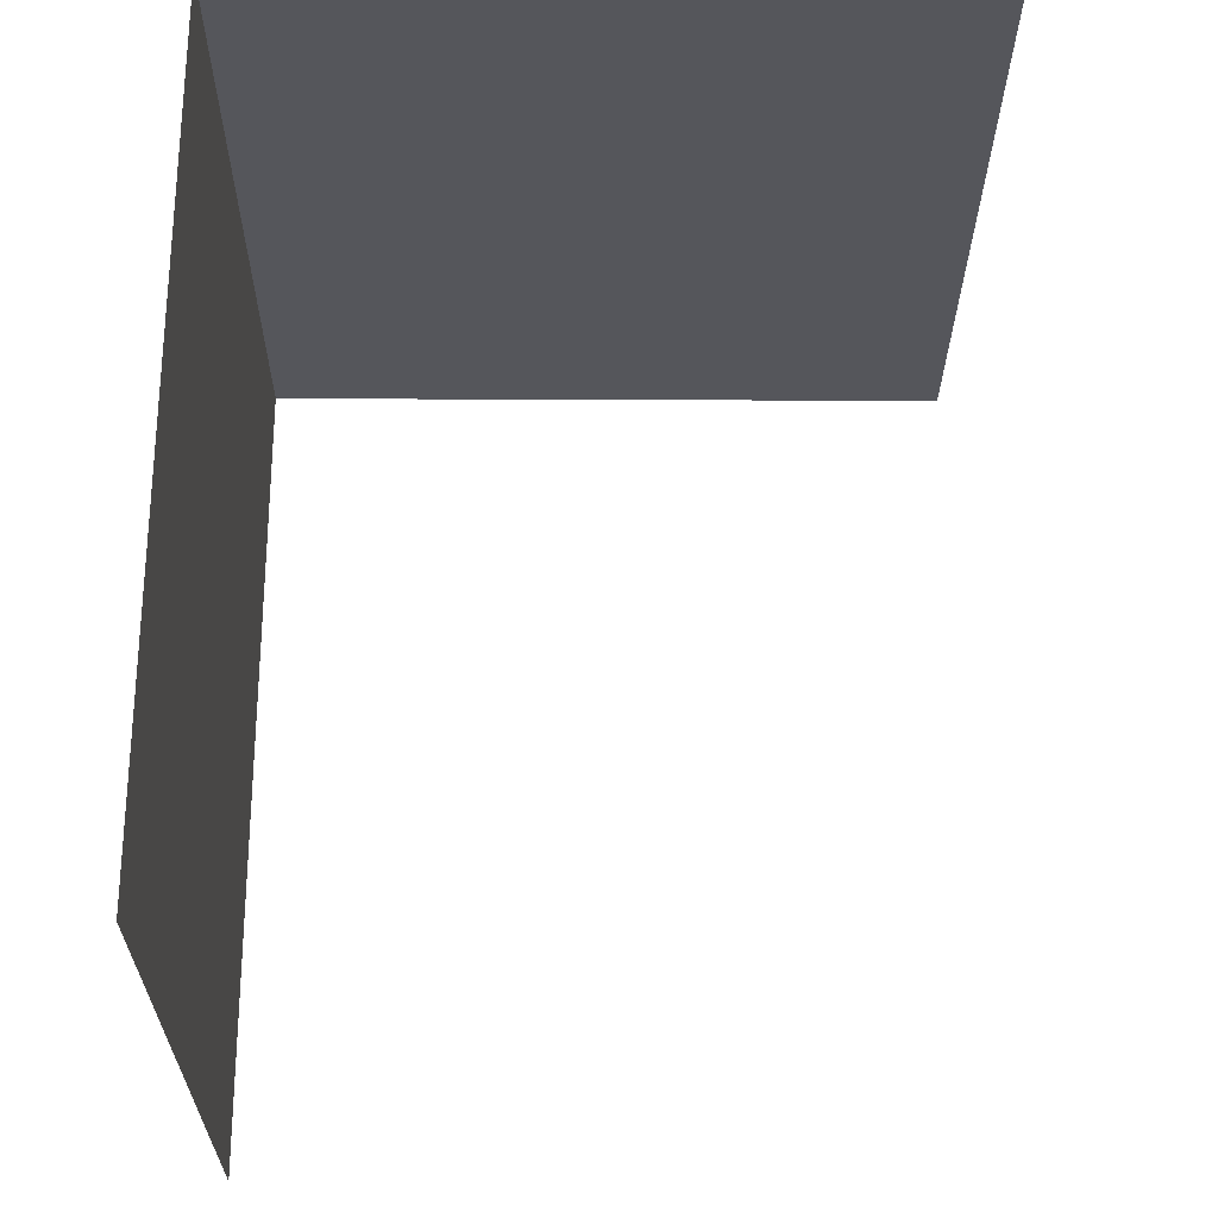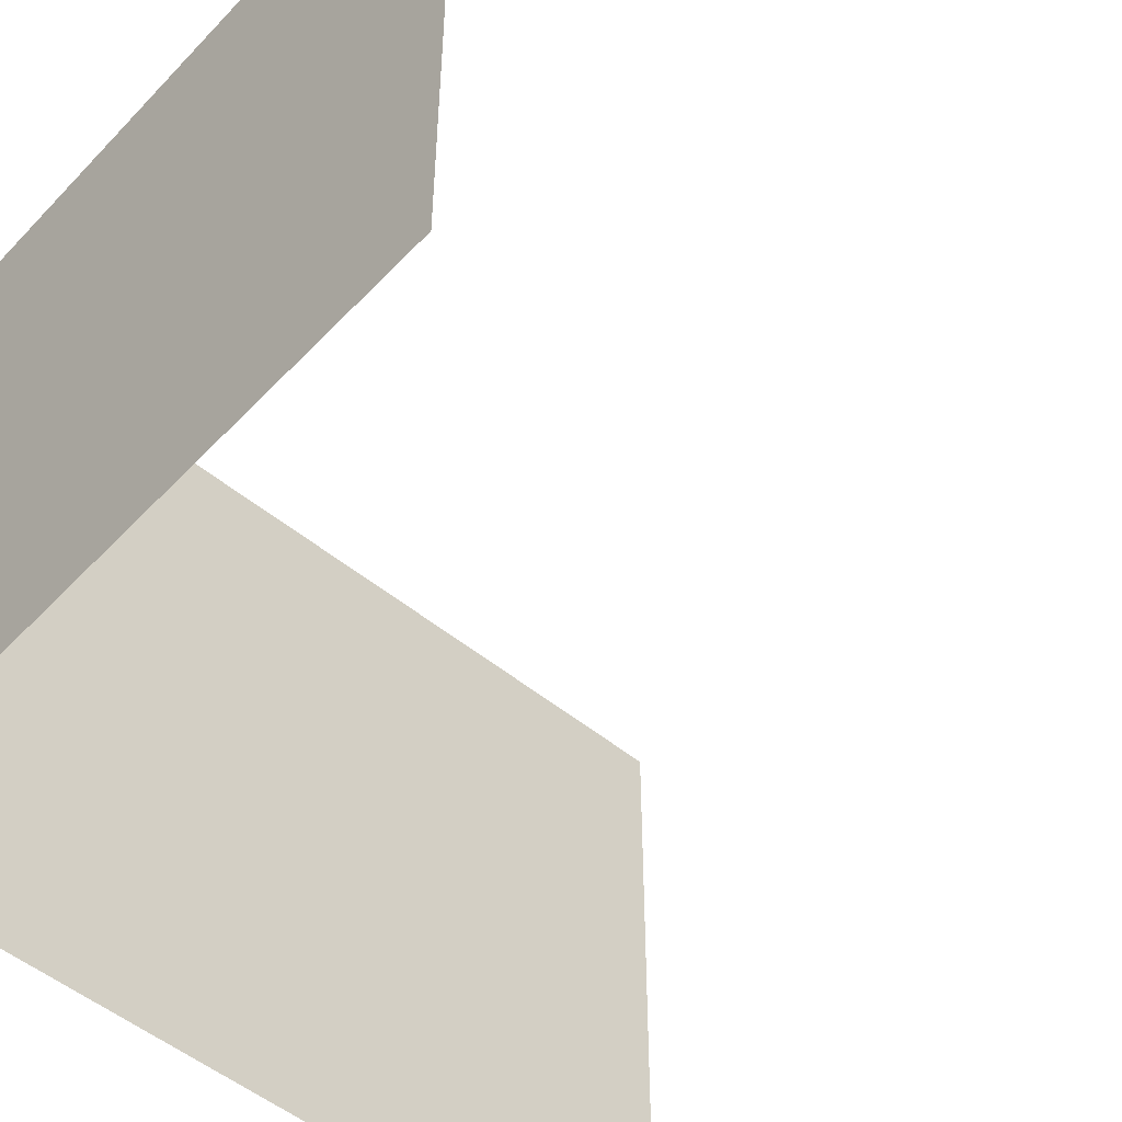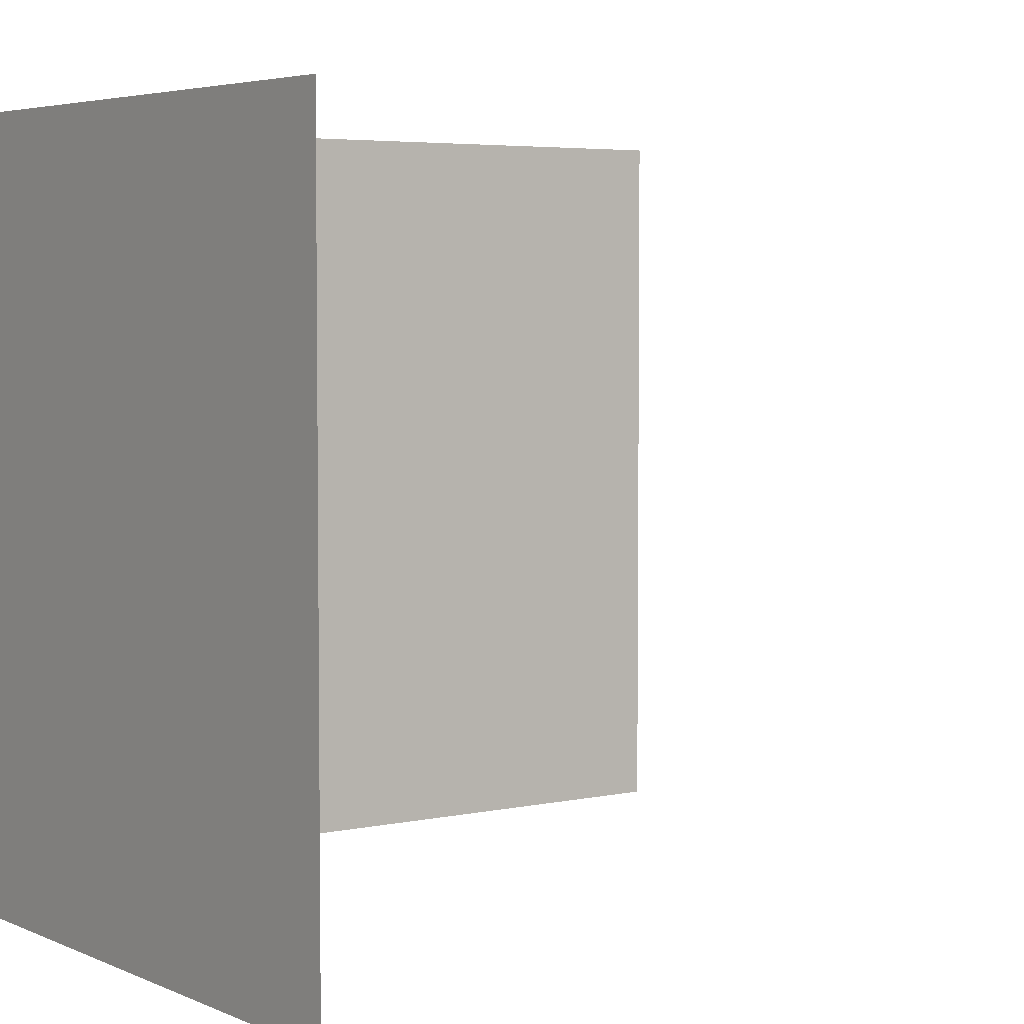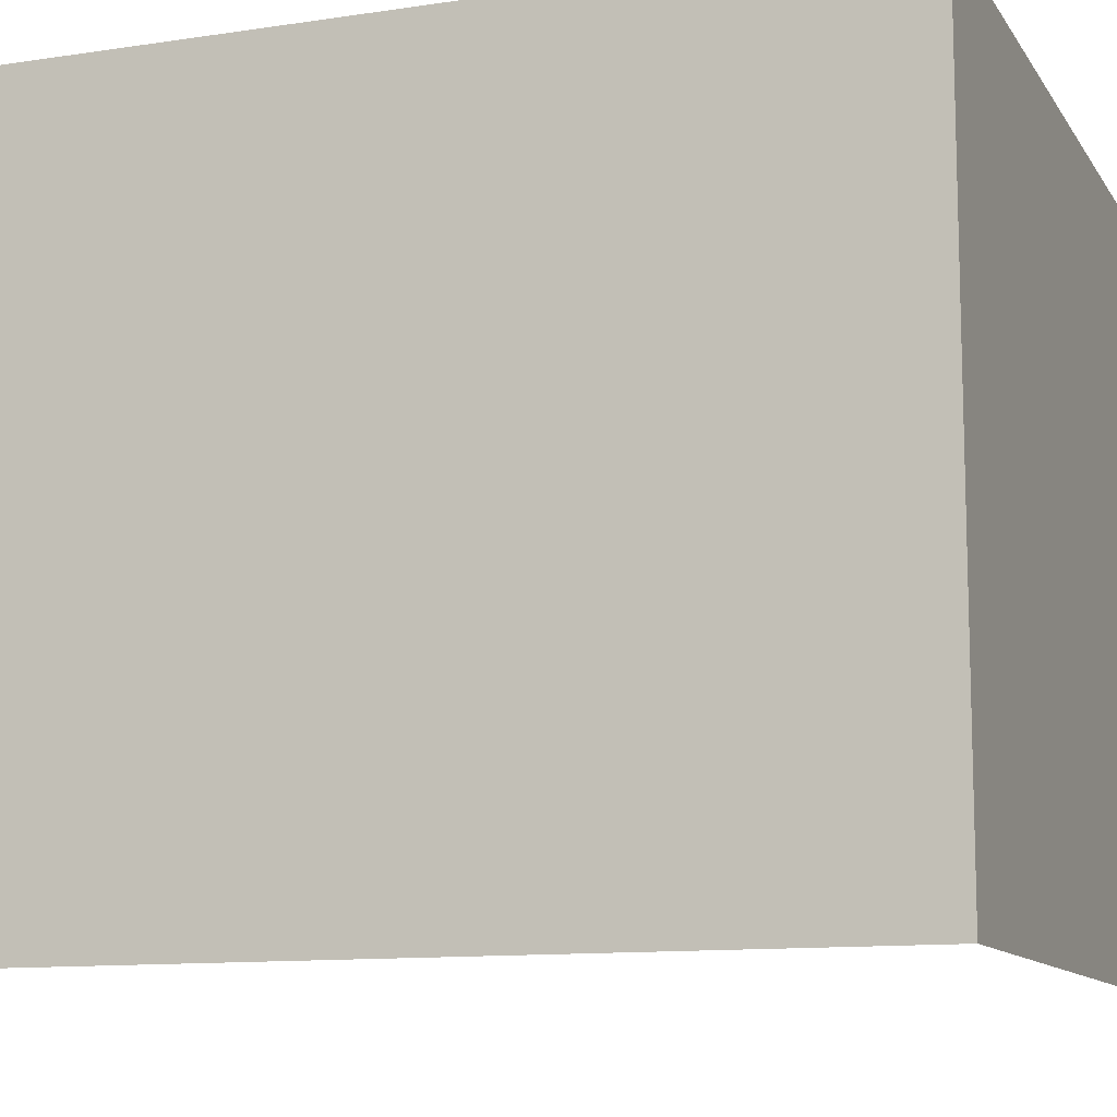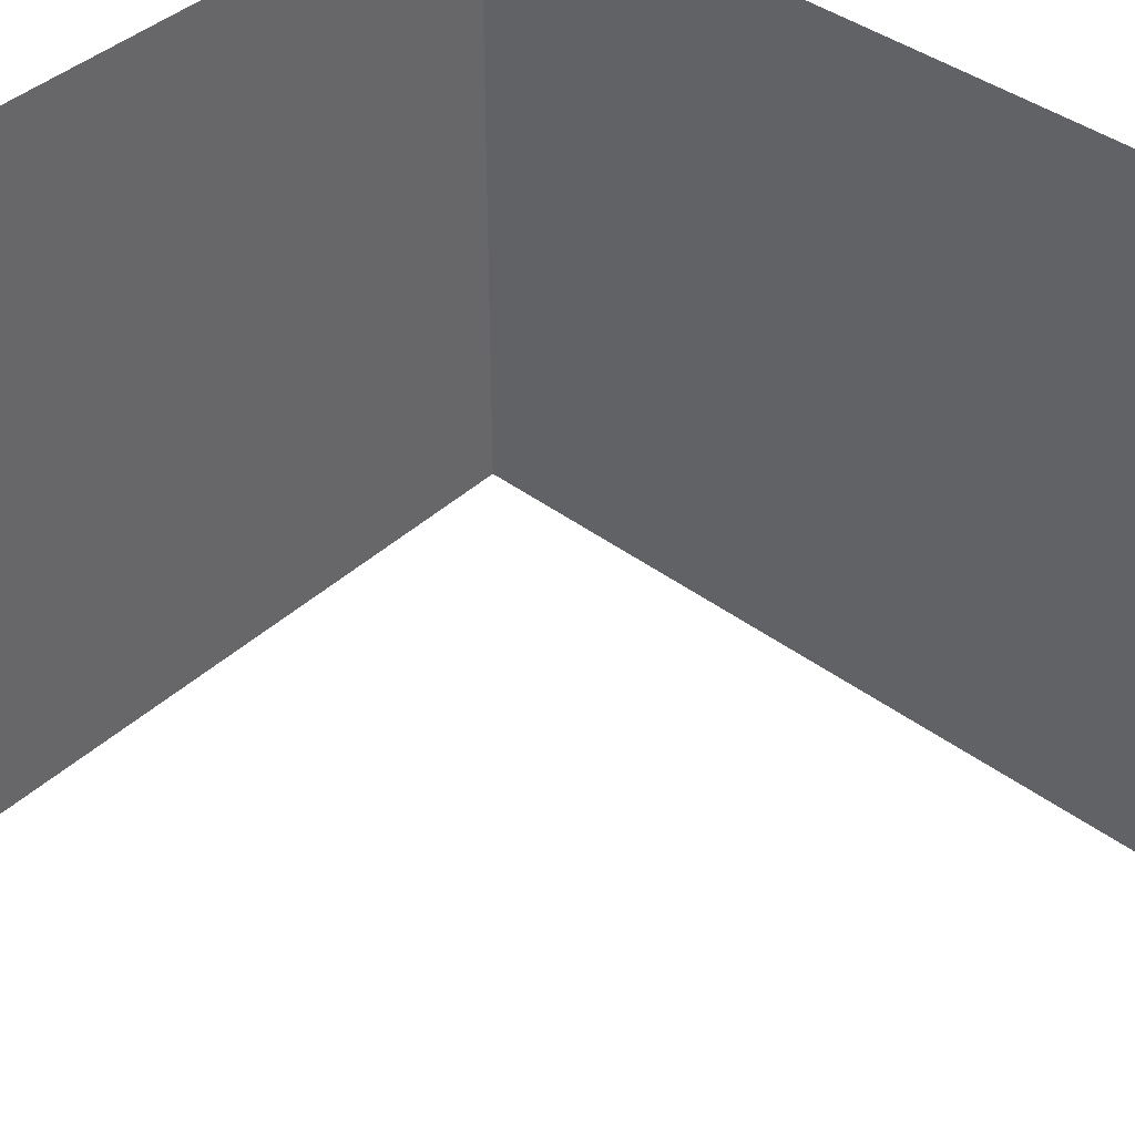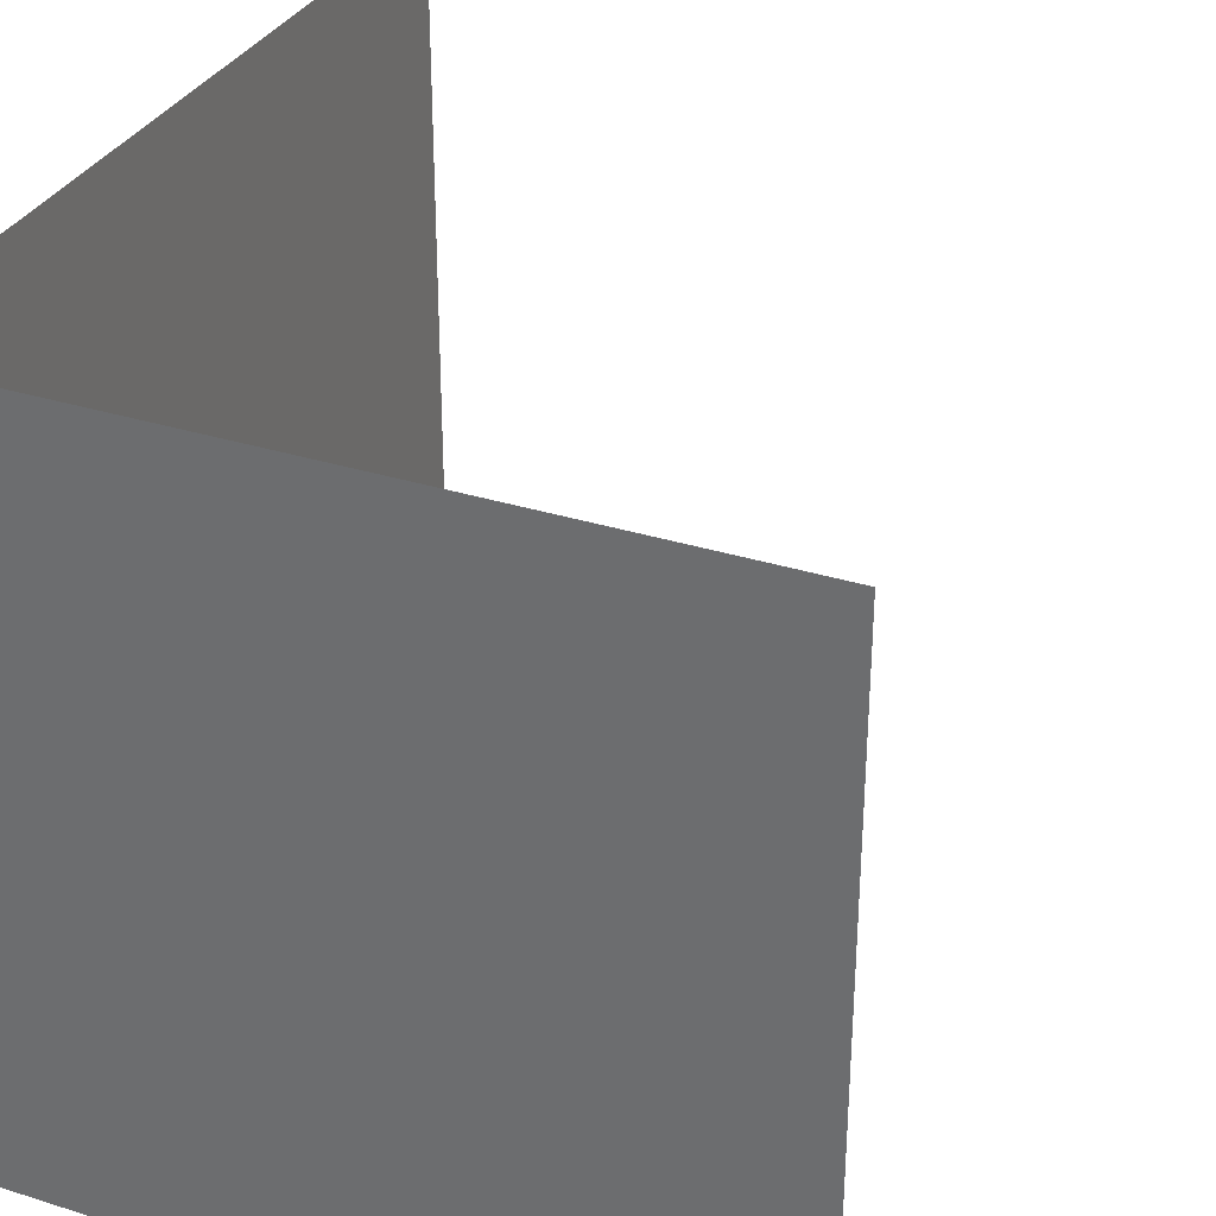
<metadata>
{"format":"obj","ext":"obj","renderer":"f3d","projection":"perspective","resolution":1024,"background":"white","views":[{"elev":-26.3,"azim":179.6,"up":"+Y"},{"elev":-51.5,"azim":-131.7,"up":"+Z"},{"elev":4.5,"azim":-125.6,"up":"+Z"},{"elev":-11.3,"azim":110.3,"up":"+Z"},{"elev":41.4,"azim":-47.8,"up":"+Z"},{"elev":32.6,"azim":-156.3,"up":"+Z"}]}
</metadata>
<code>
o Cube_Cube.001
v -1.25 1.5 1.25
v -1.25 1.5 -1.25
v 1.25 1.5 -1.25
v 1.25 -1.5 -1.25
v 1.25 1.5 1.25
v 1.25 -1.5 1.25
f 3 5 6 4
f 5 3 2 1

</code>
